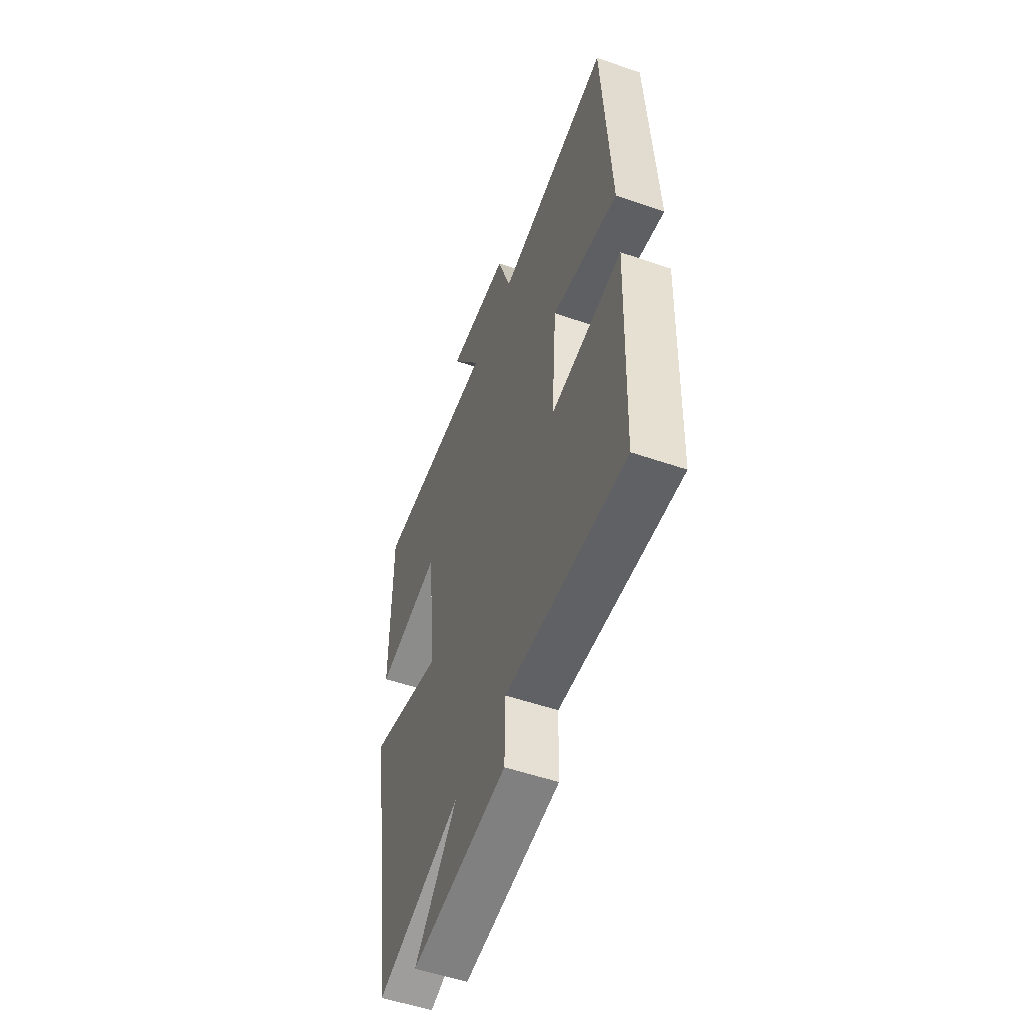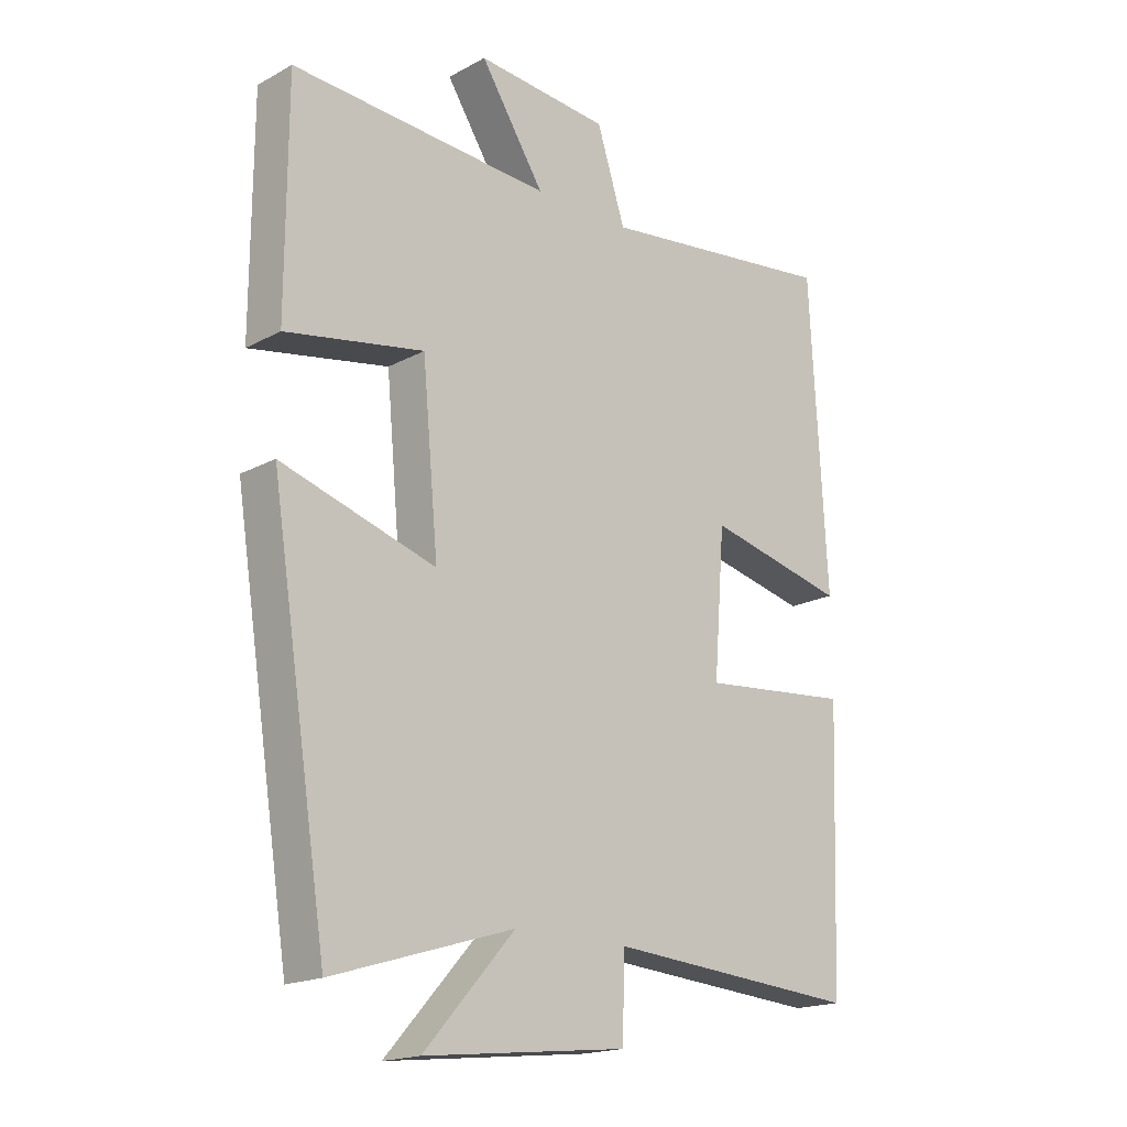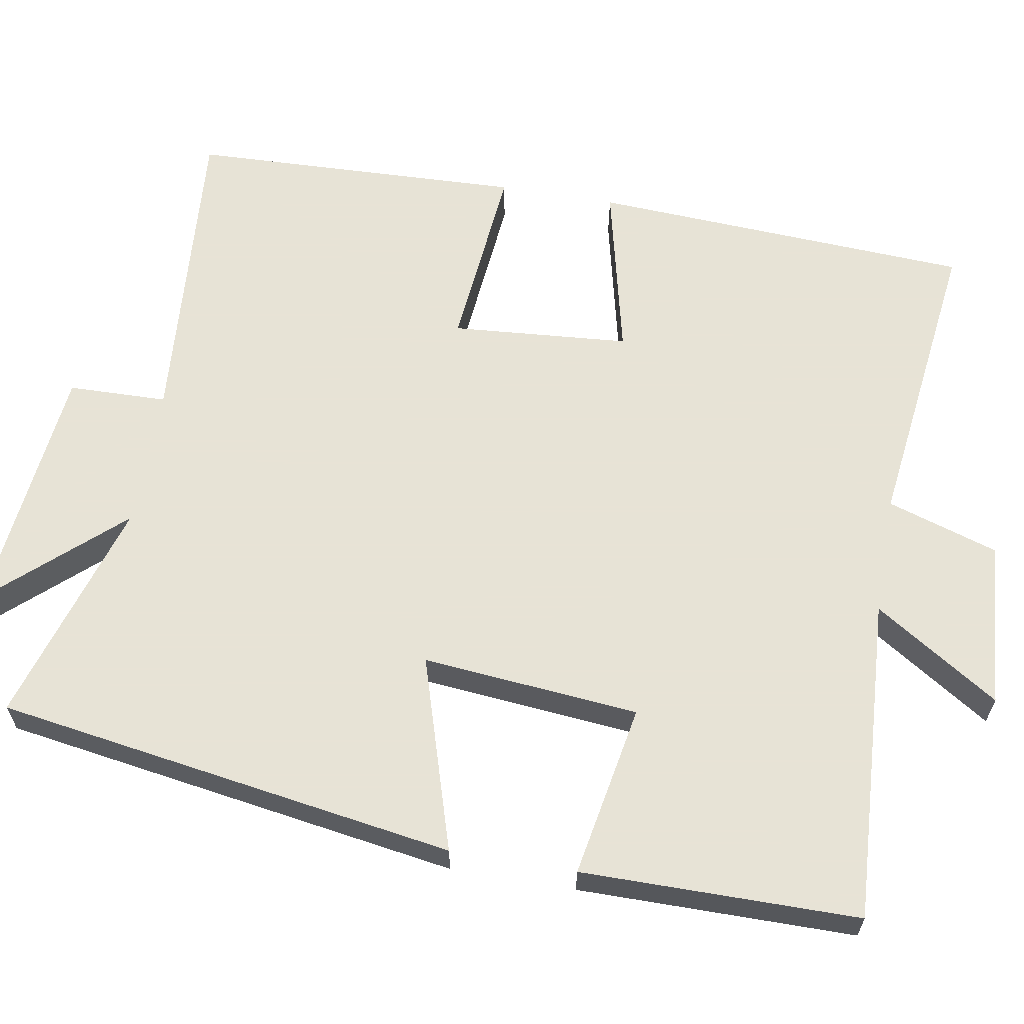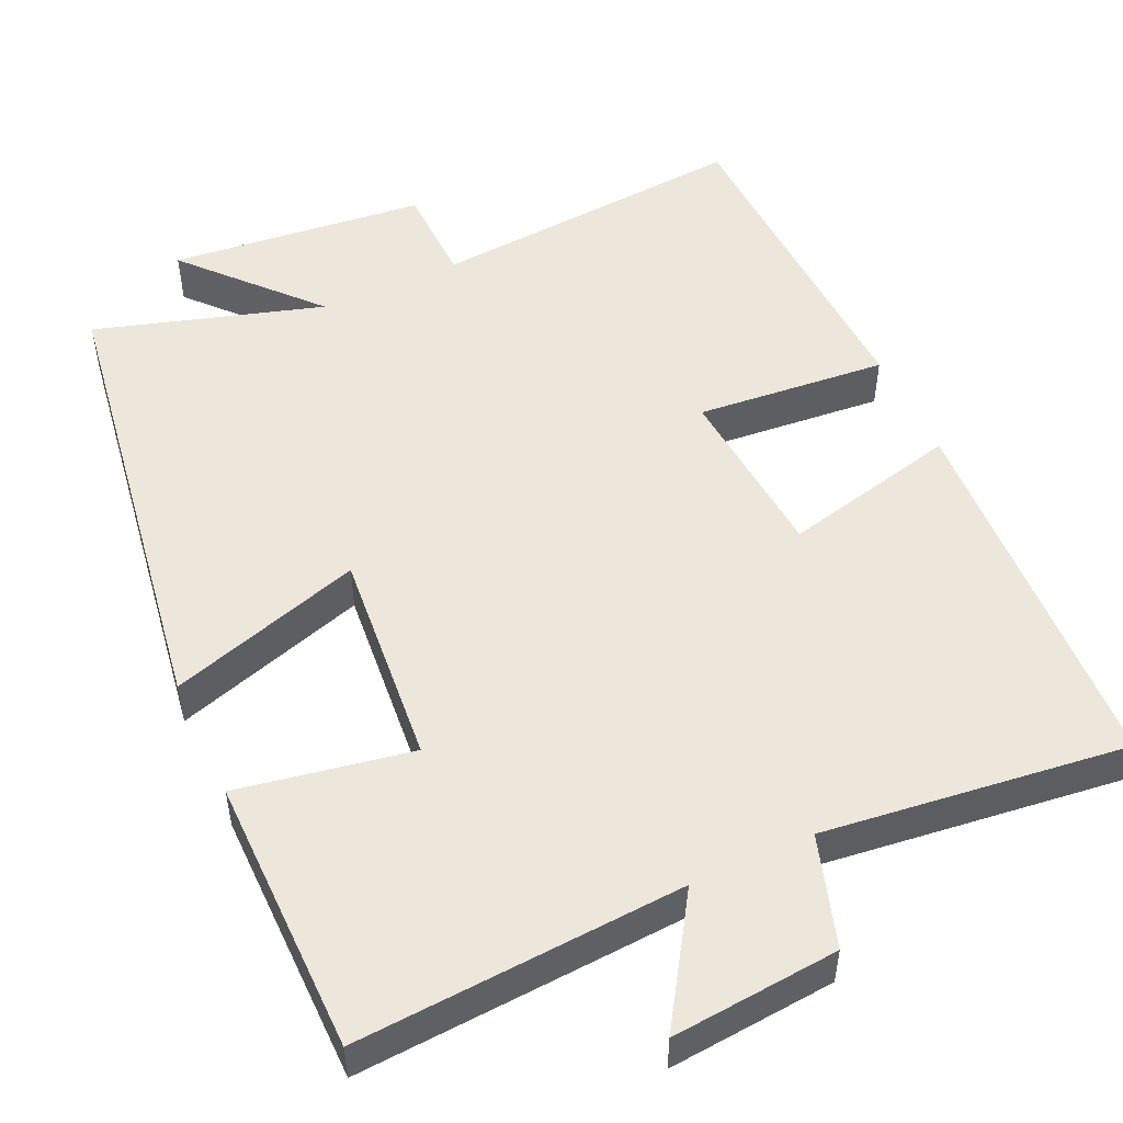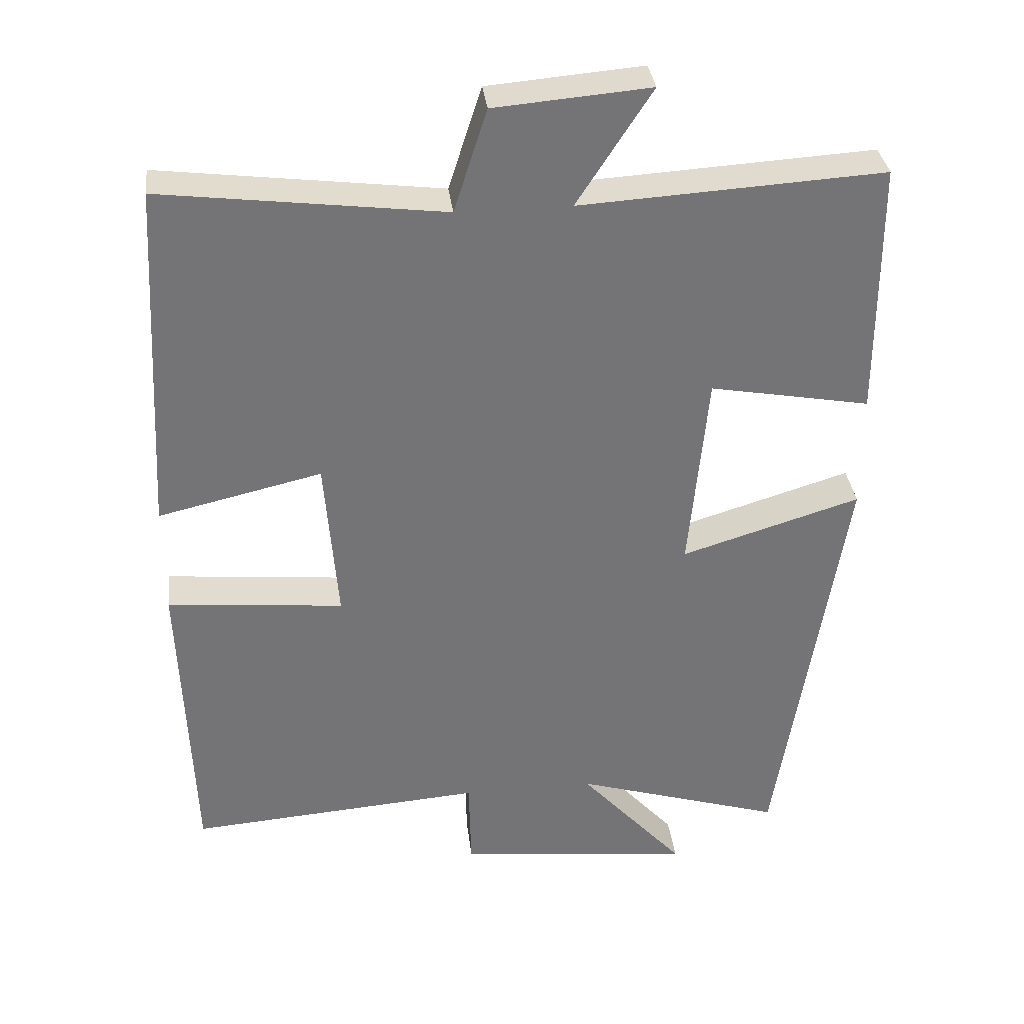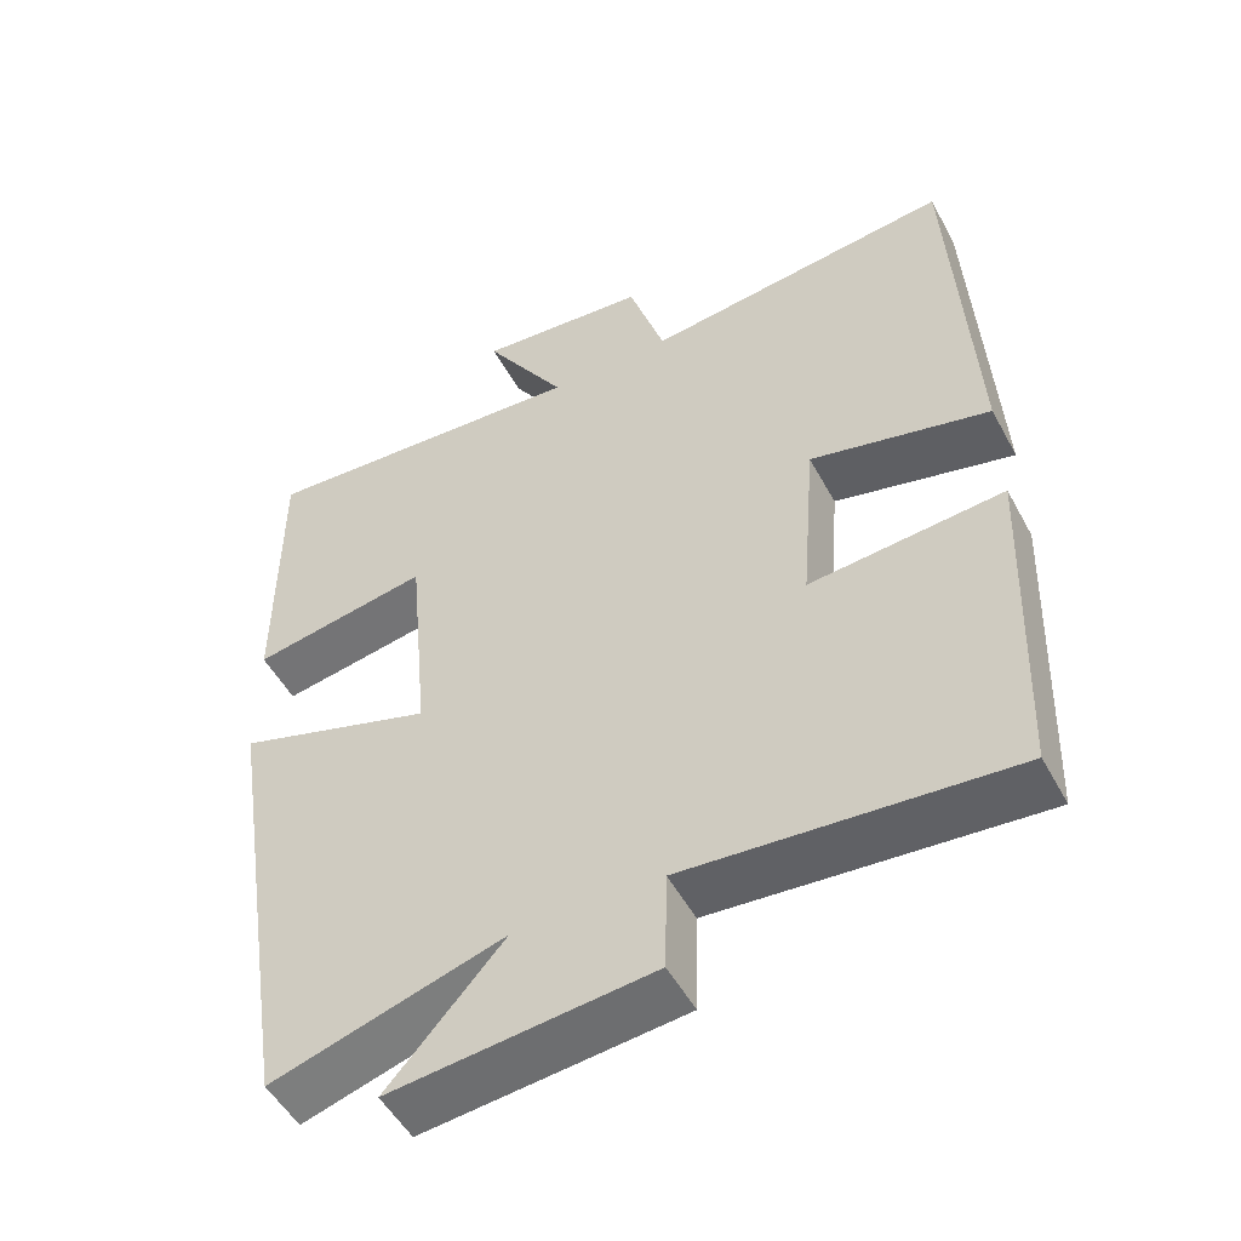
<metadata>
{"format":"obj","ext":"obj","renderer":"f3d","projection":"perspective","resolution":1024,"background":"white","views":[{"elev":-54.1,"azim":69.9,"up":"+Z"},{"elev":-18.2,"azim":-43.9,"up":"+Z"},{"elev":62.6,"azim":-80.2,"up":"+Y"},{"elev":51.3,"azim":-24.9,"up":"+Y"},{"elev":34.2,"azim":173.3,"up":"+Z"},{"elev":-51.0,"azim":27.7,"up":"+Z"}]}
</metadata>
<code>
v -0.407 0.07 -0.59
v -0.5 0.07 0.005
v -0.25 0.07 -0.072
v -0.276 0.07 0.208
v -0.5 0.07 0.167
v -0.499 0.07 0.525
v -0.077 0.07 0.5
v -0.181 0.07 0.661
v 0.035 0.07 0.643
v 0.081 0.07 0.5
v 0.473 0.07 0.549
v 0.5 0.07 0.055
v 0.272 0.07 0.108
v 0.254 0.07 -0.122
v 0.5 0.07 -0.099
v 0.484 0.07 -0.531
v 0.072 0.07 -0.5
v 0.069 0.07 -0.628
v -0.261 0.07 -0.664
v -0.114 0.07 -0.5
v -0.407 0 -0.59
v -0.5 0 0.005
v -0.25 0 -0.072
v -0.276 0 0.208
v -0.5 0 0.167
v -0.499 0 0.525
v -0.077 0 0.5
v -0.181 0 0.661
v 0.035 0 0.643
v 0.081 0 0.5
v 0.473 0 0.549
v 0.5 0 0.055
v 0.272 0 0.108
v 0.254 0 -0.122
v 0.5 0 -0.099
v 0.484 0 -0.531
v 0.072 0 -0.5
v 0.069 0 -0.628
v -0.261 0 -0.664
v -0.114 0 -0.5
f 17 18 19 20
f 14 15 16 17
f 13 14 17 20
f 10 11 12 13
f 10 13 20 1
f 7 8 9 10
f 4 5 6 7
f 3 4 7 10
f 1 2 3
f 1 3 10
f 40 39 38 37
f 37 36 35 34
f 40 37 34 33
f 33 32 31 30
f 21 40 33 30
f 30 29 28 27
f 27 26 25 24
f 30 27 24 23
f 23 22 21
f 30 23 21
f 1 21 22 2
f 2 22 23 3
f 3 23 24 4
f 4 24 25 5
f 5 25 26 6
f 6 26 27 7
f 7 27 28 8
f 8 28 29 9
f 9 29 30 10
f 10 30 31 11
f 11 31 32 12
f 12 32 33 13
f 13 33 34 14
f 14 34 35 15
f 15 35 36 16
f 16 36 37 17
f 17 37 38 18
f 18 38 39 19
f 19 39 40 20
f 20 40 21 1

</code>
